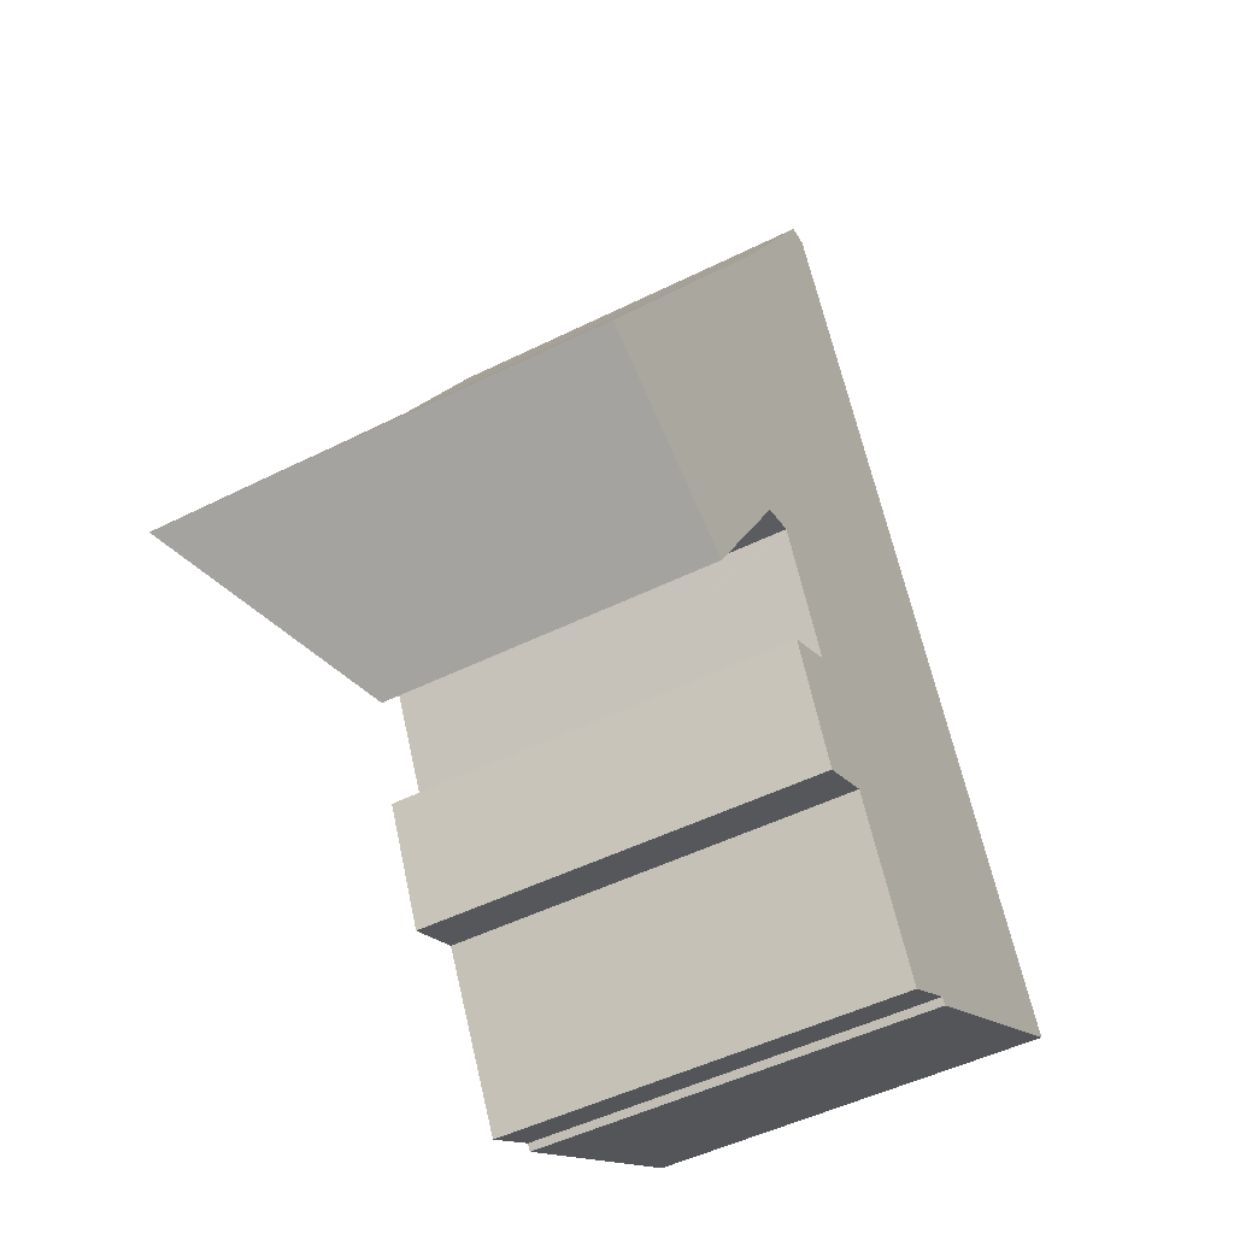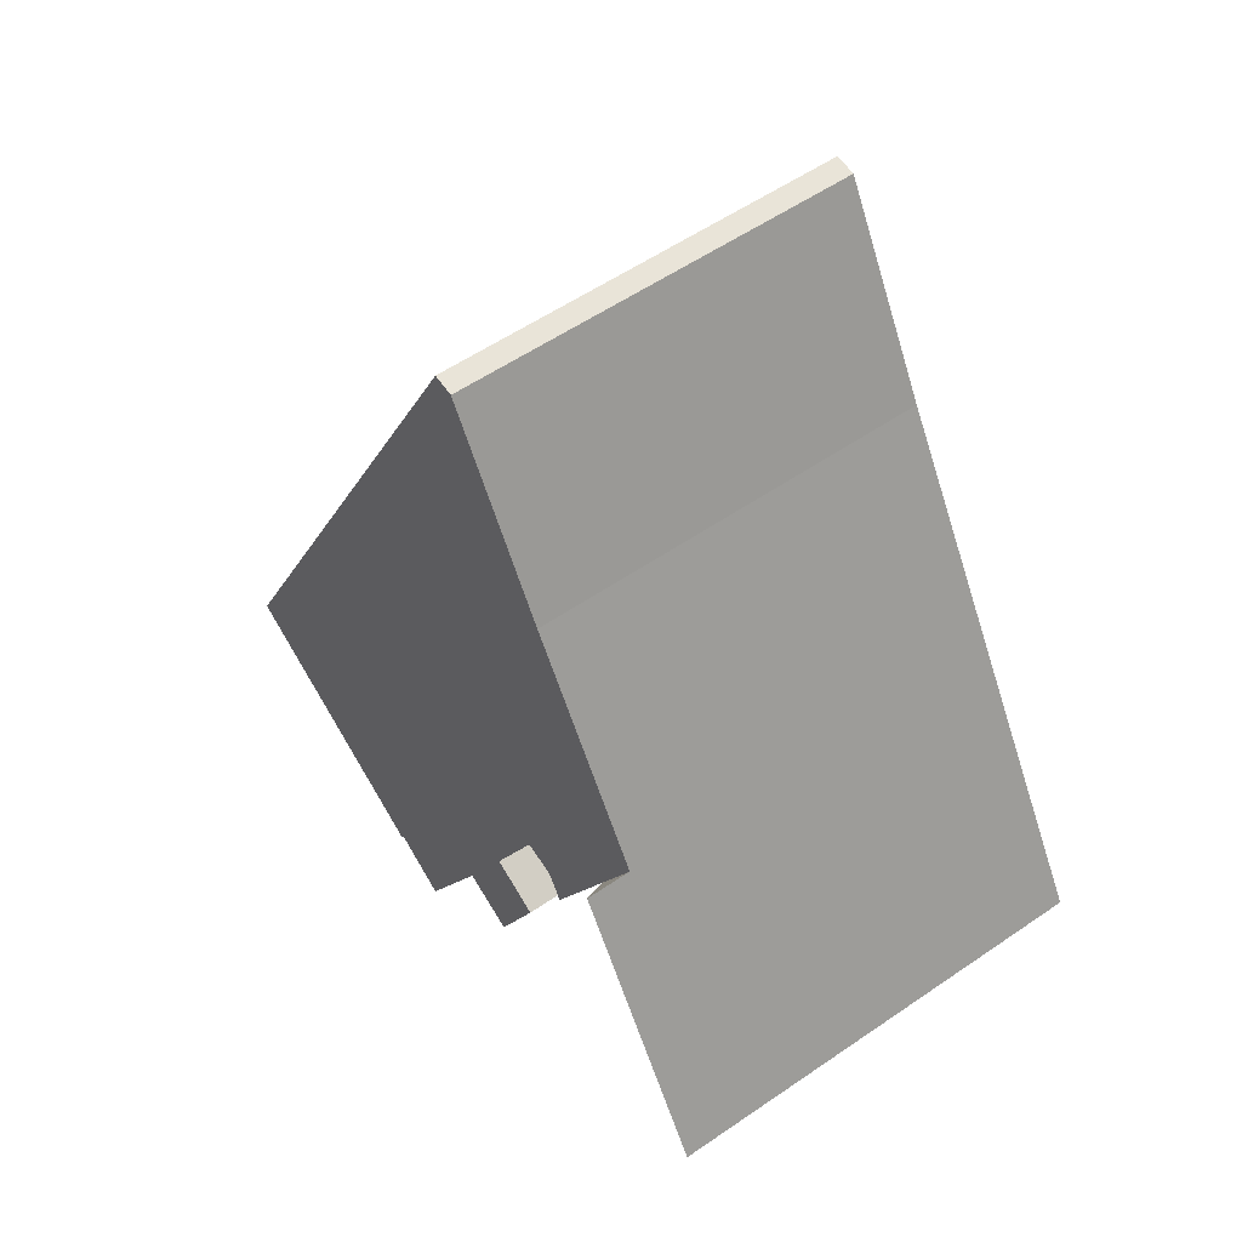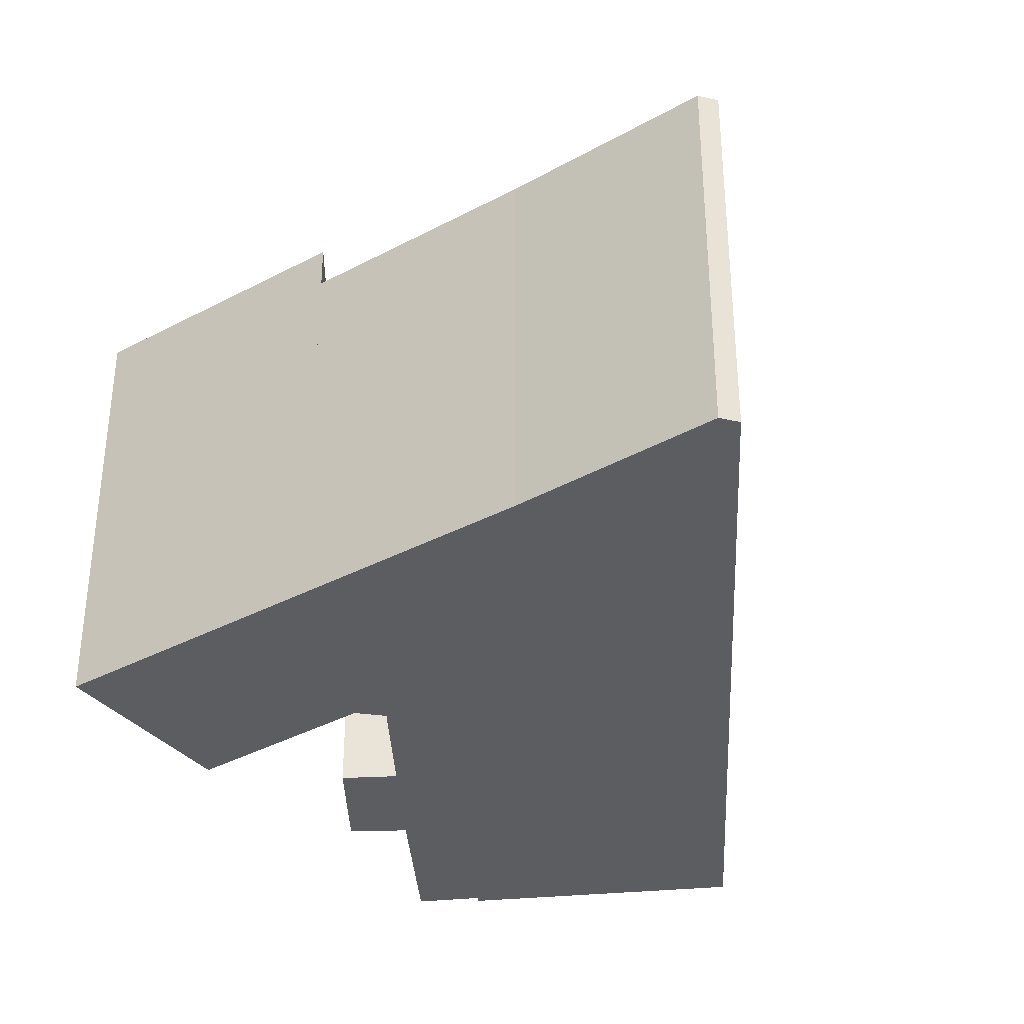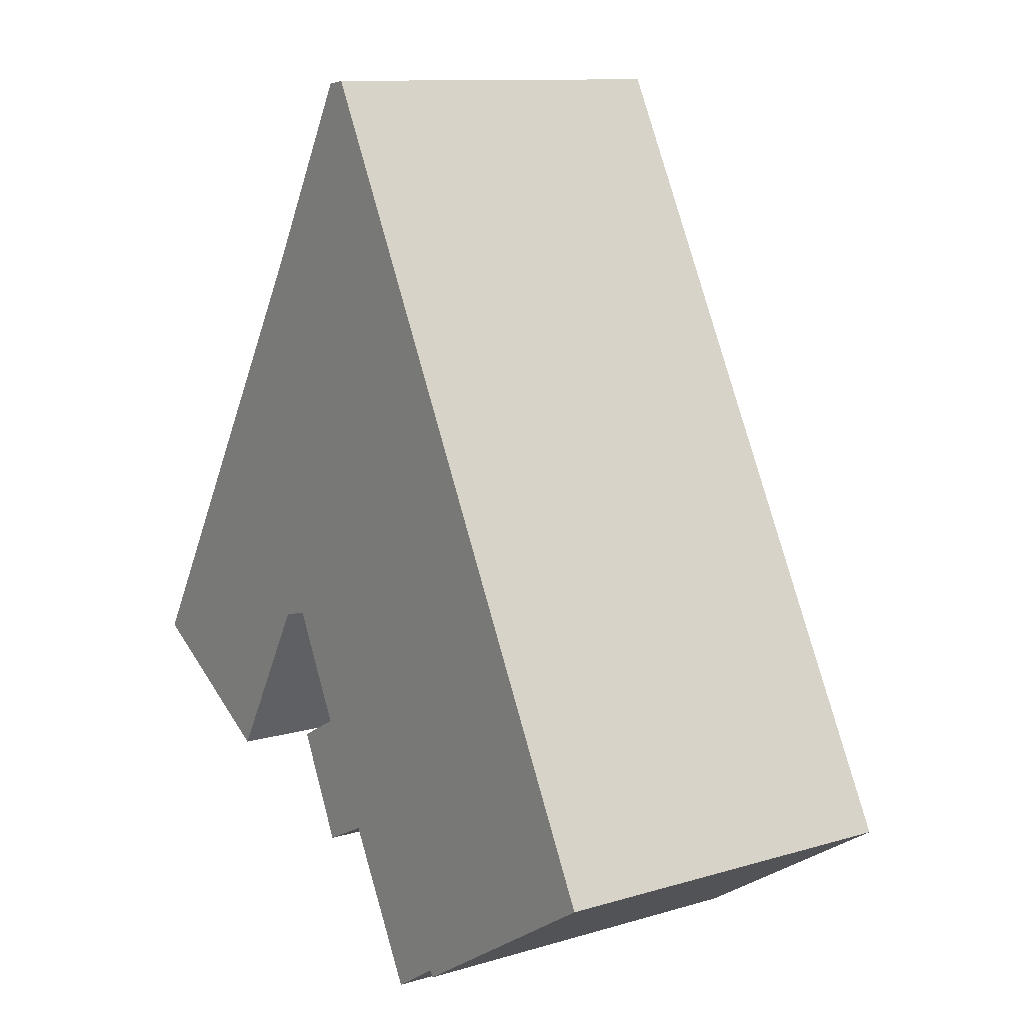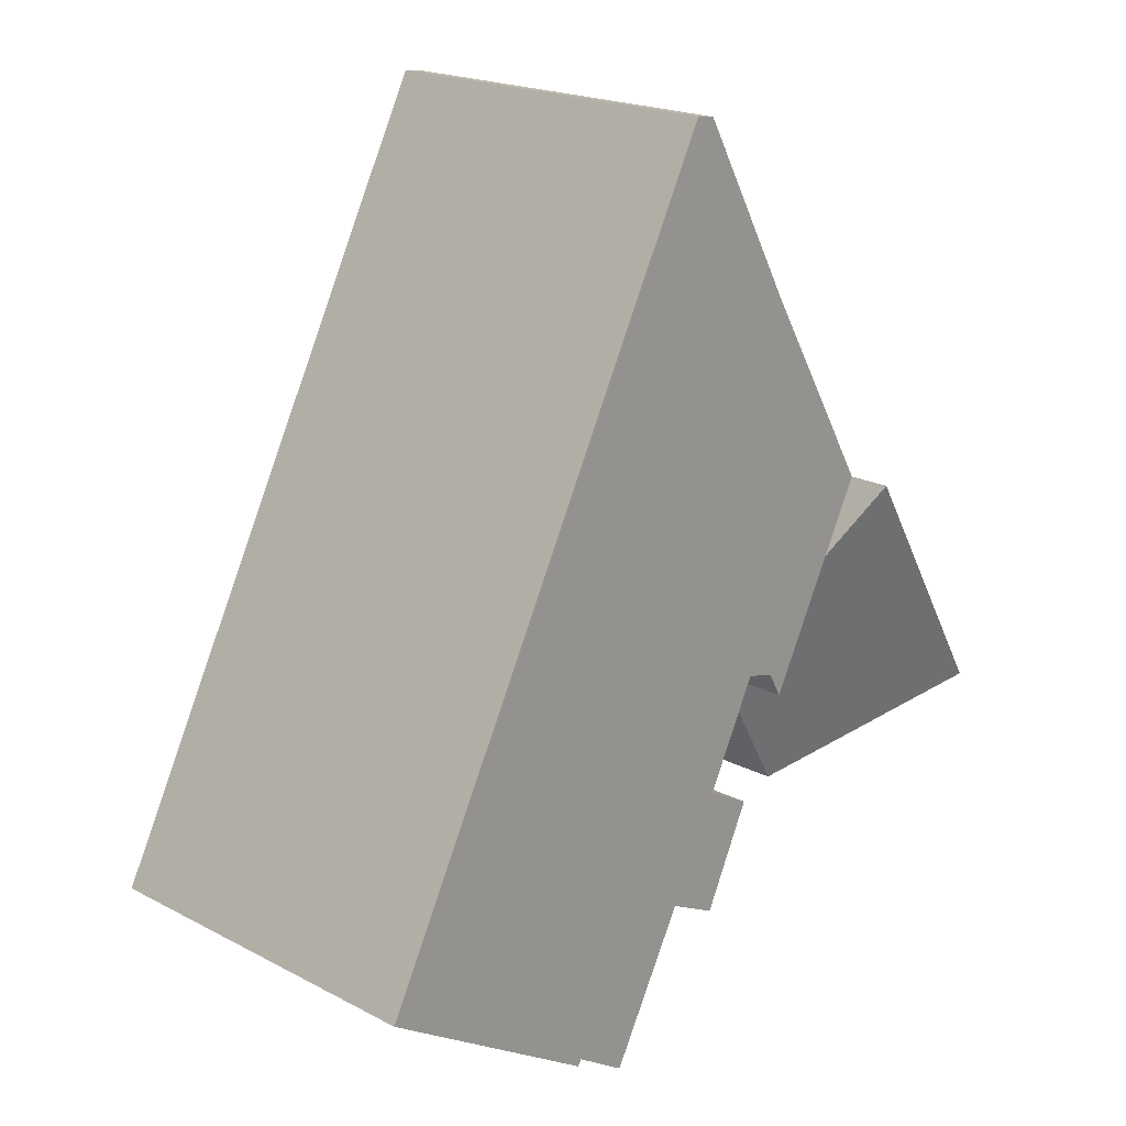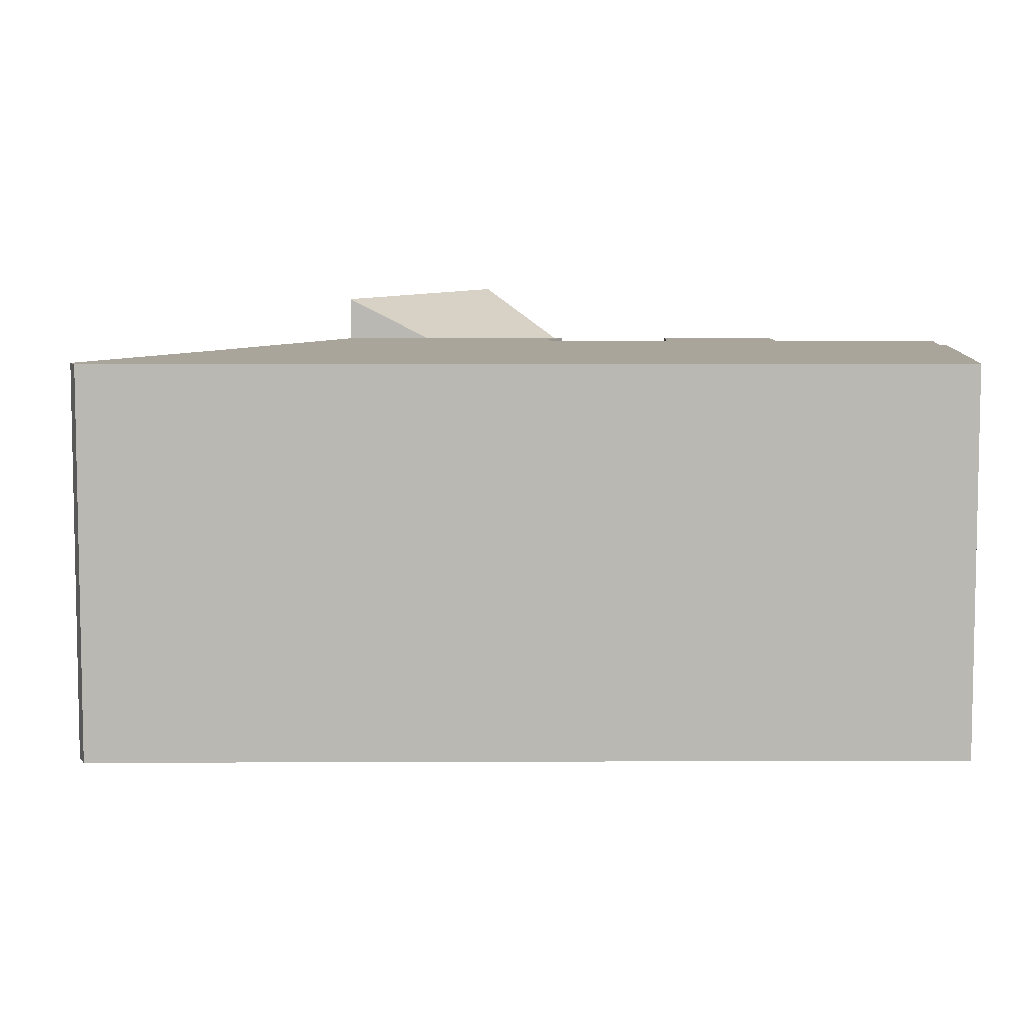
<metadata>
{"format":"obj","ext":"obj","renderer":"f3d","projection":"perspective","resolution":1024,"background":"white","views":[{"elev":-49.3,"azim":-61.1,"up":"+Z"},{"elev":55.6,"azim":-125.9,"up":"+Z"},{"elev":-35.9,"azim":-24.2,"up":"+Y"},{"elev":11.2,"azim":54.0,"up":"+Z"},{"elev":20.0,"azim":133.8,"up":"+Z"},{"elev":7.6,"azim":62.1,"up":"+Y"}]}
</metadata>
<code>
v  4.737 8.452 -2.855
v  5.124 10.57 4.731
v  7.002 8.476 1.083
v  4.057 11.76 6.804
v  0 11.8 7.224e-16
v  0 0 0
v  4.057 -4.166e-16 6.804
v  7.002 -6.631e-17 1.083
v  5.124 -2.897e-16 4.731
v  4.737 1.748e-16 -2.855
v  7.428 10.57 1.823
v  7.002 10.57 1.083
v  11.28 10.57 -3.888
v  15.03 10.57 -7.074
v  13.49 10.57 -8.035
v  21.56 10.57 -3.329
v  21.71 10.57 -3.237
v  14.03 10.57 11.68
v  9.906 10.57 -4.557
v  9.806 10.57 -4.605
v  9.801 10.57 -0.968
v  8.423 10.57 -1.708
v  8.436 10.57 -1.701
v  8.328 10.57 1.967
v  8.29 10.57 2.043
v  4.057 10.57 6.804
v  10.92 10.57 17.72
v  7.475 10.57 12.54
v  10.63 10.57 17.68
v  10.36 10.57 17.65
v  15.13 10.57 -7.249
v  8.29 -1.251e-16 2.043
v  7.428 -1.116e-16 1.823
v  21.71 1.982e-16 -3.237
v  15.13 4.439e-16 -7.249
v  21.56 2.038e-16 -3.329
v  15.03 4.332e-16 -7.074
v  13.49 4.92e-16 -8.035
v  11.28 2.381e-16 -3.888
v  9.806 2.82e-16 -4.605
v  9.906 2.79e-16 -4.557
v  8.423 1.046e-16 -1.708
v  8.328 -1.204e-16 1.967
v  9.801 5.927e-17 -0.968
v  7.475 -7.675e-16 12.54
v  10.36 -1.081e-15 17.65
v  8.436 1.042e-16 -1.701
v  10.92 -1.085e-15 17.72
v  10.63 -1.083e-15 17.68
v  14.03 -7.151e-16 11.68
g defaultobject
f 1 2 3
f 2 1 4
f 4 1 5
f 6 4 5
f 4 6 7
f 7 2 4
f 2 7 3
f 3 7 8
f 8 7 9
f 8 1 3
f 1 8 10
f 1 6 5
f 6 1 10
f 10 7 6
f 7 10 9
f 9 10 8
f 2 11 12
f 13 14 15
f 14 13 16
f 16 13 17
f 17 13 18
f 18 13 19
f 18 19 20
f 18 20 21
f 21 20 22
f 21 22 23
f 18 21 24
f 18 24 25
f 18 25 11
f 18 11 2
f 18 2 26
f 18 26 27
f 27 26 28
f 27 28 29
f 29 28 30
f 16 31 14
f 32 11 25
f 11 32 33
f 33 12 11
f 12 33 8
f 34 16 17
f 16 34 31
f 31 34 35
f 35 34 36
f 37 15 14
f 15 37 38
f 39 19 13
f 19 39 20
f 20 39 40
f 40 39 41
f 8 2 12
f 2 8 26
f 26 8 7
f 7 8 9
f 35 14 31
f 14 35 37
f 38 13 15
f 13 38 39
f 40 22 20
f 22 40 42
f 24 32 25
f 32 24 21
f 32 21 43
f 43 21 44
f 7 28 26
f 28 7 45
f 45 30 28
f 30 45 46
f 42 23 22
f 23 42 21
f 21 42 44
f 44 42 47
f 46 29 30
f 29 46 27
f 27 46 48
f 48 46 49
f 48 18 27
f 18 48 17
f 17 48 50
f 17 50 34
f 36 37 35
f 37 36 39
f 39 36 42
f 42 36 47
f 47 36 44
f 44 36 43
f 43 36 34
f 43 34 50
f 43 50 32
f 32 50 9
f 9 50 7
f 7 50 45
f 45 50 46
f 46 50 49
f 49 50 48
f 33 9 8
f 9 33 32
f 41 42 40
f 42 41 39
f 39 38 37

</code>
